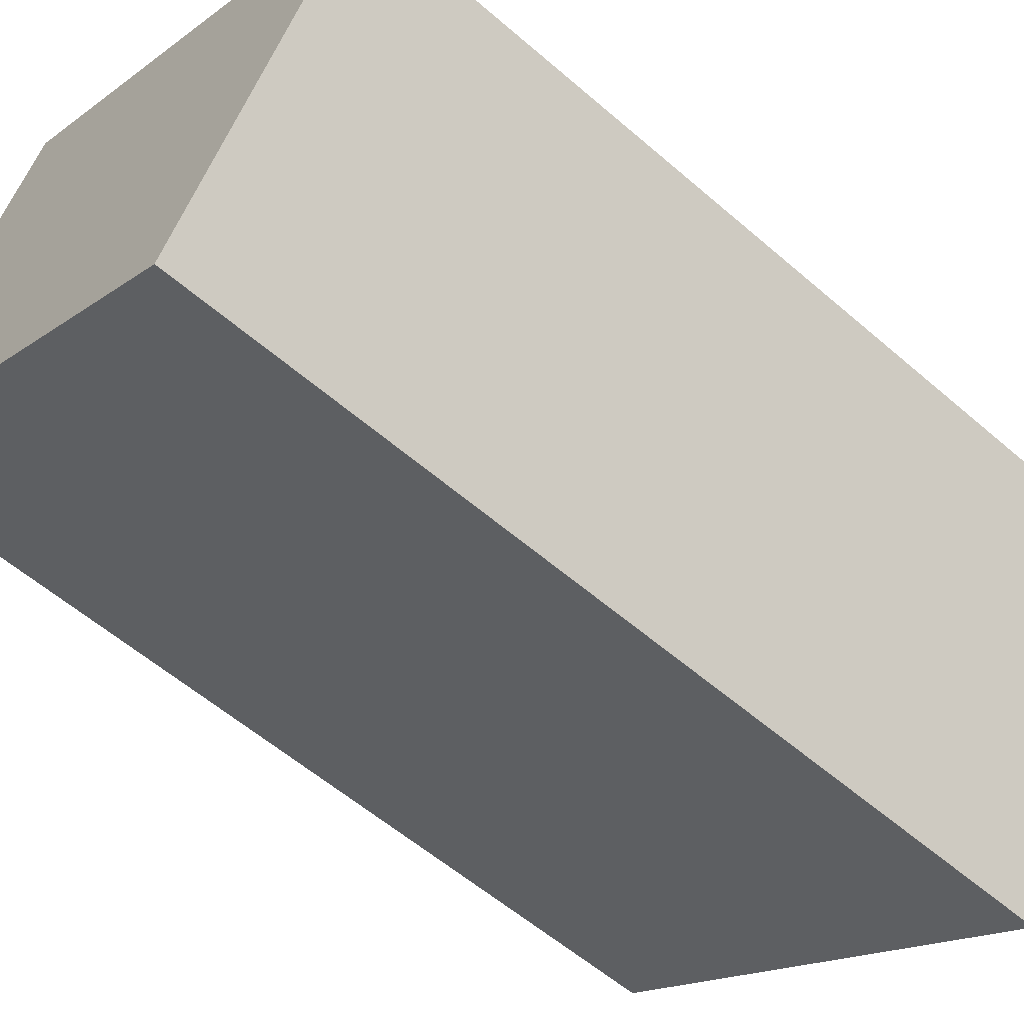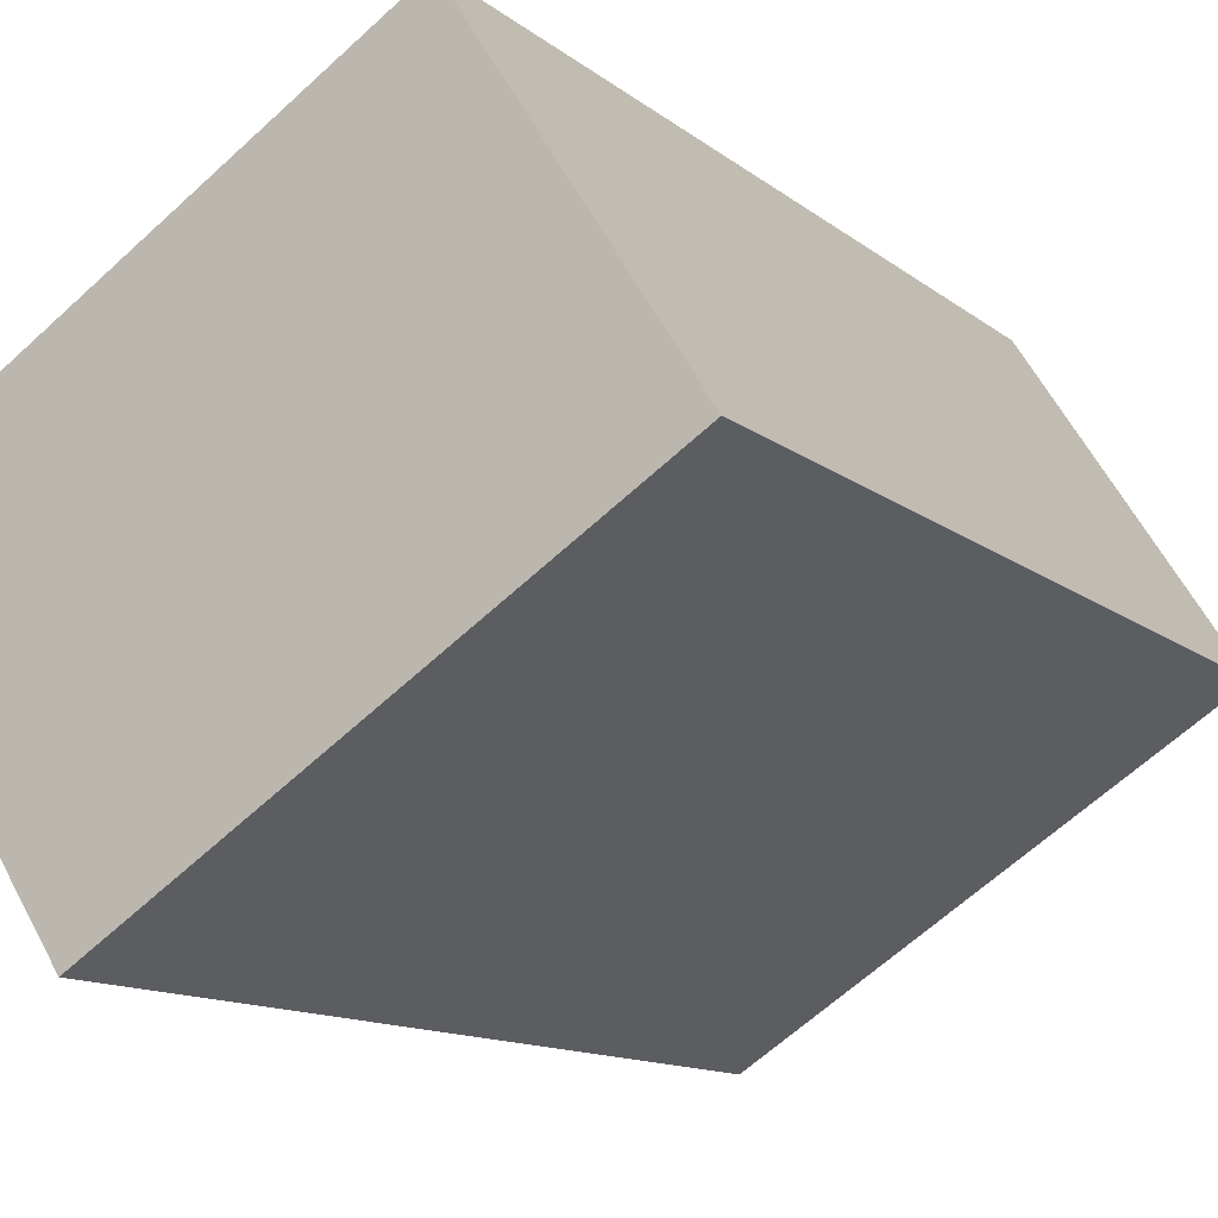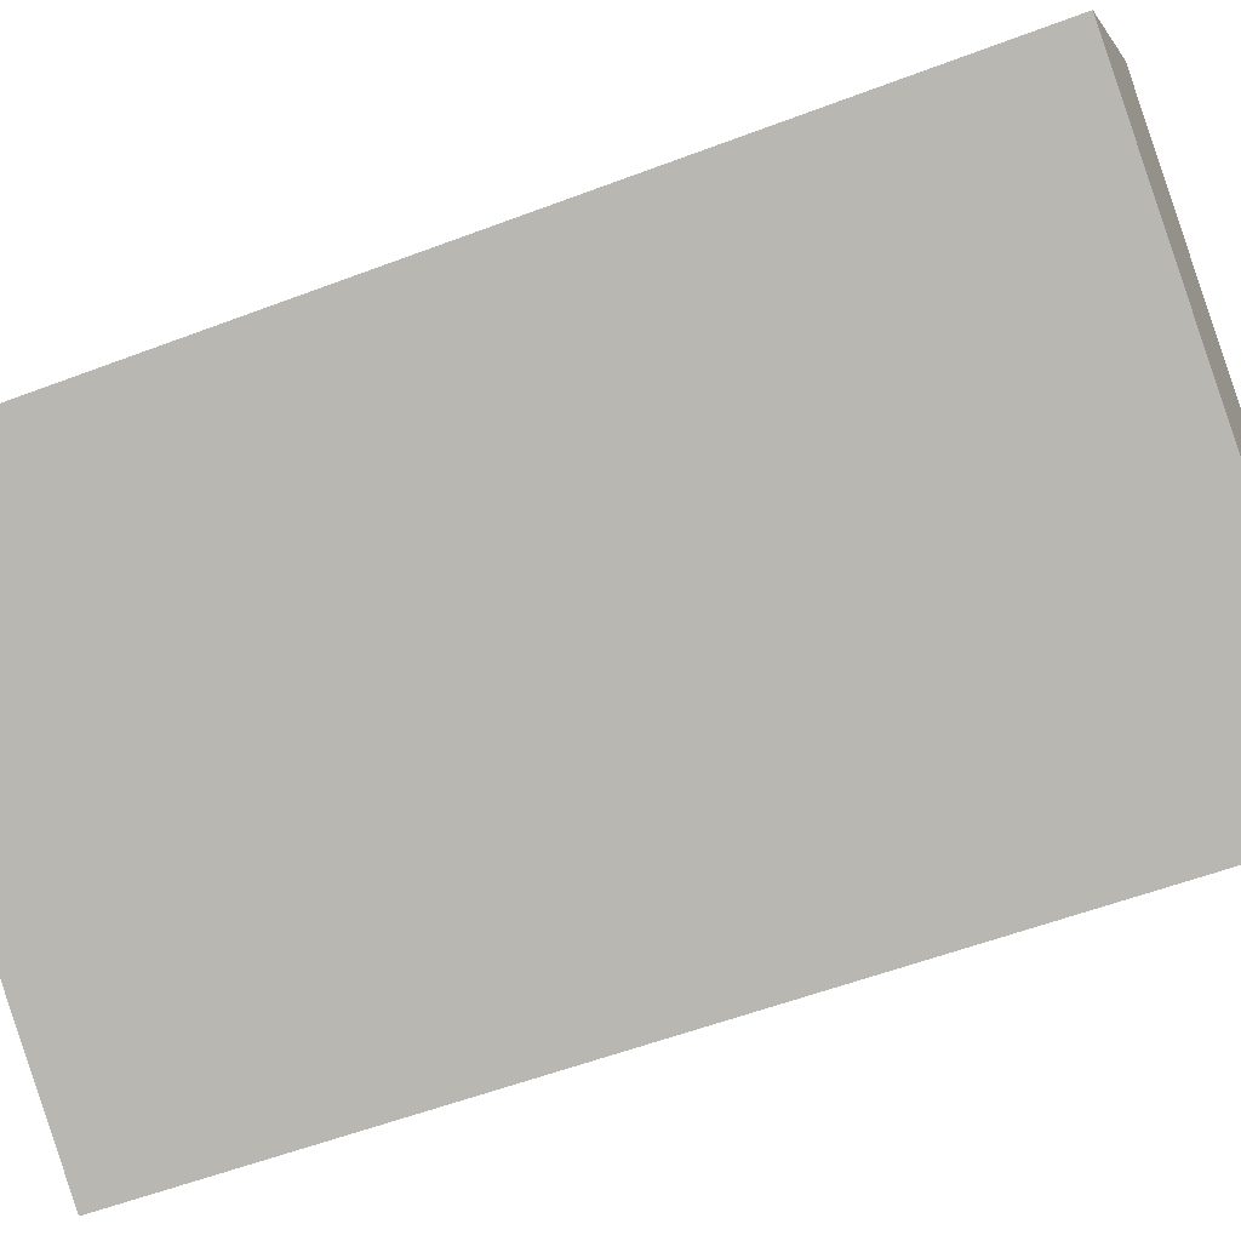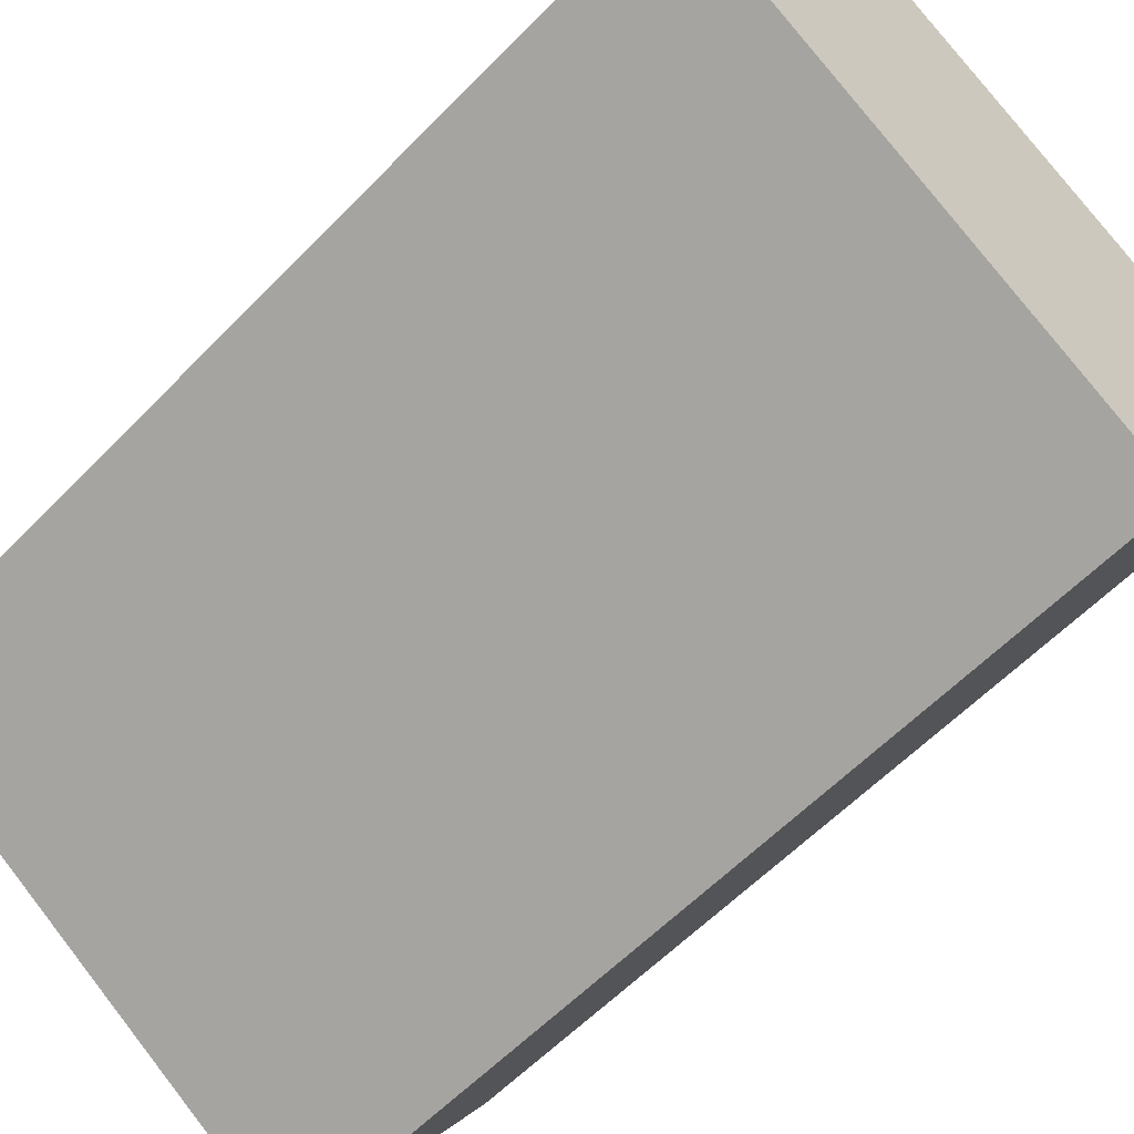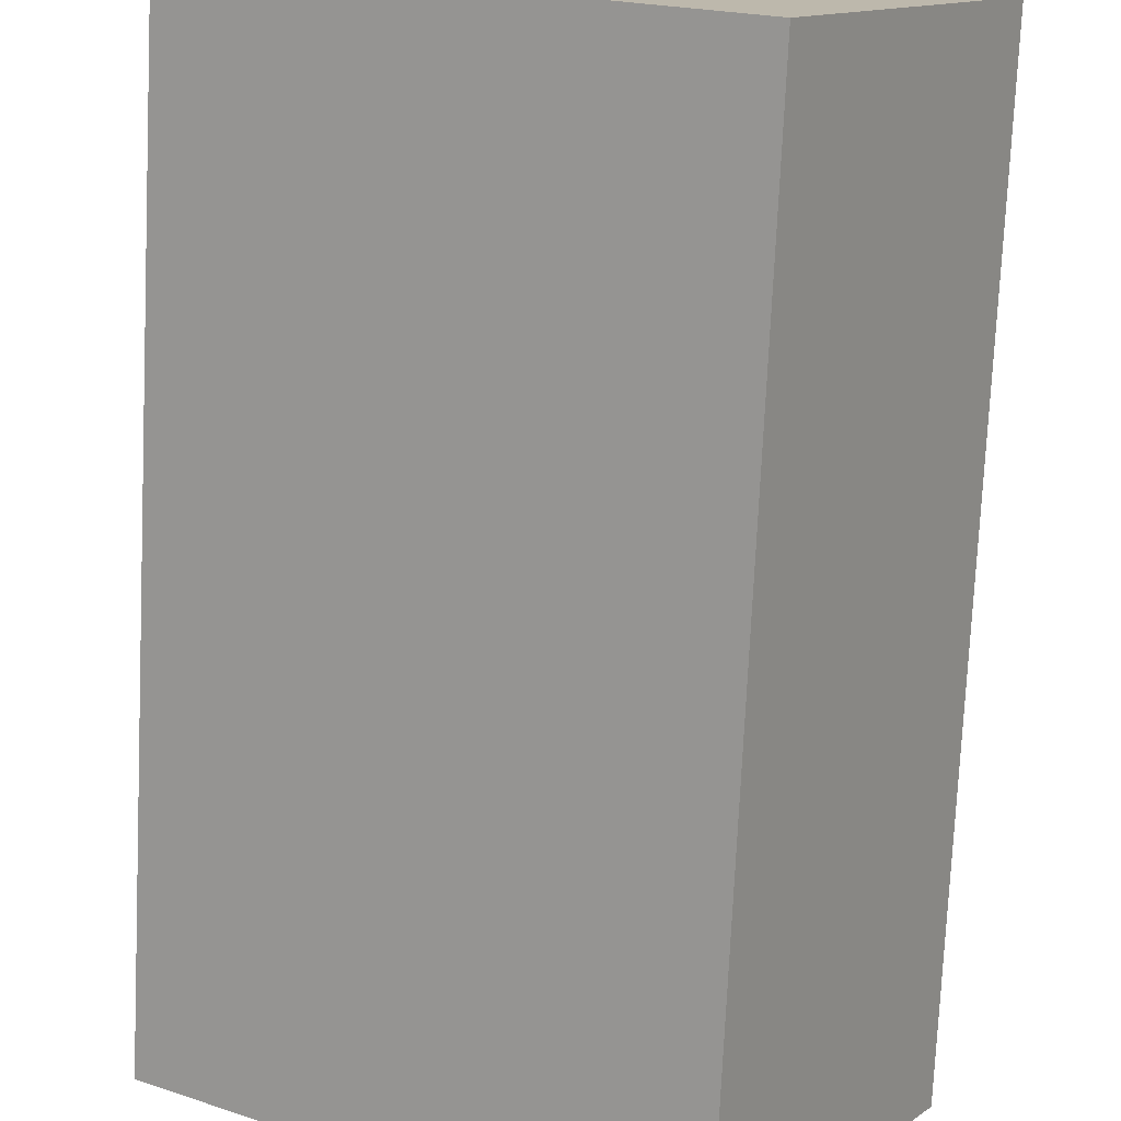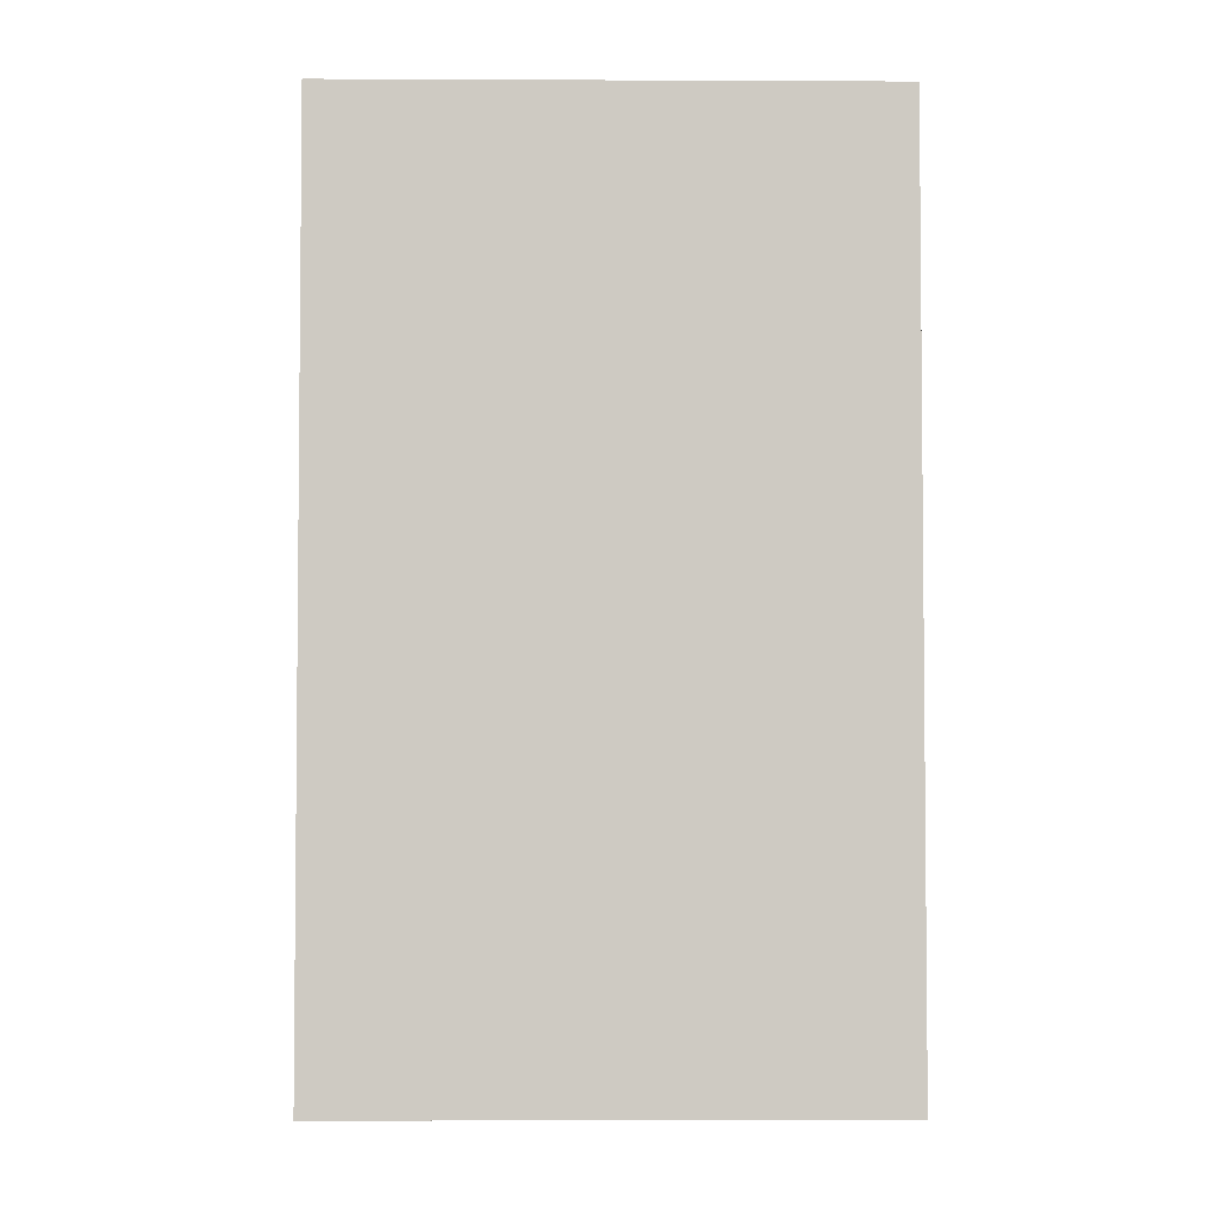
<metadata>
{"format":"obj","ext":"obj","renderer":"f3d","projection":"perspective","resolution":1024,"background":"white","views":[{"elev":-57.1,"azim":47.9,"up":"+Z"},{"elev":-12.1,"azim":-150.6,"up":"+Z"},{"elev":-55.4,"azim":-68.1,"up":"+Z"},{"elev":-58.3,"azim":-43.3,"up":"+Z"},{"elev":-75.5,"azim":-2.7,"up":"+Z"},{"elev":-3.9,"azim":-148.3,"up":"+Y"}]}
</metadata>
<code>
v  0 9.746 5.968e-16
v  6.359 9.746 -0.929
v  4.927 9.746 -3.151
v  7.058 9.746 0.156
v  2.104 9.746 3.317
v  7.058 -9.552e-18 0.156
v  4.927 1.929e-16 -3.151
v  6.359 5.688e-17 -0.929
v  0 0 0
v  2.104 -2.031e-16 3.317
g defaultobject
f 1 2 3
f 2 1 4
f 4 1 5
f 6 2 4
f 2 6 3
f 3 6 7
f 7 6 8
f 7 1 3
f 1 7 9
f 9 5 1
f 5 9 10
f 10 4 5
f 4 10 6
f 8 9 7
f 9 8 6
f 9 6 10

</code>
